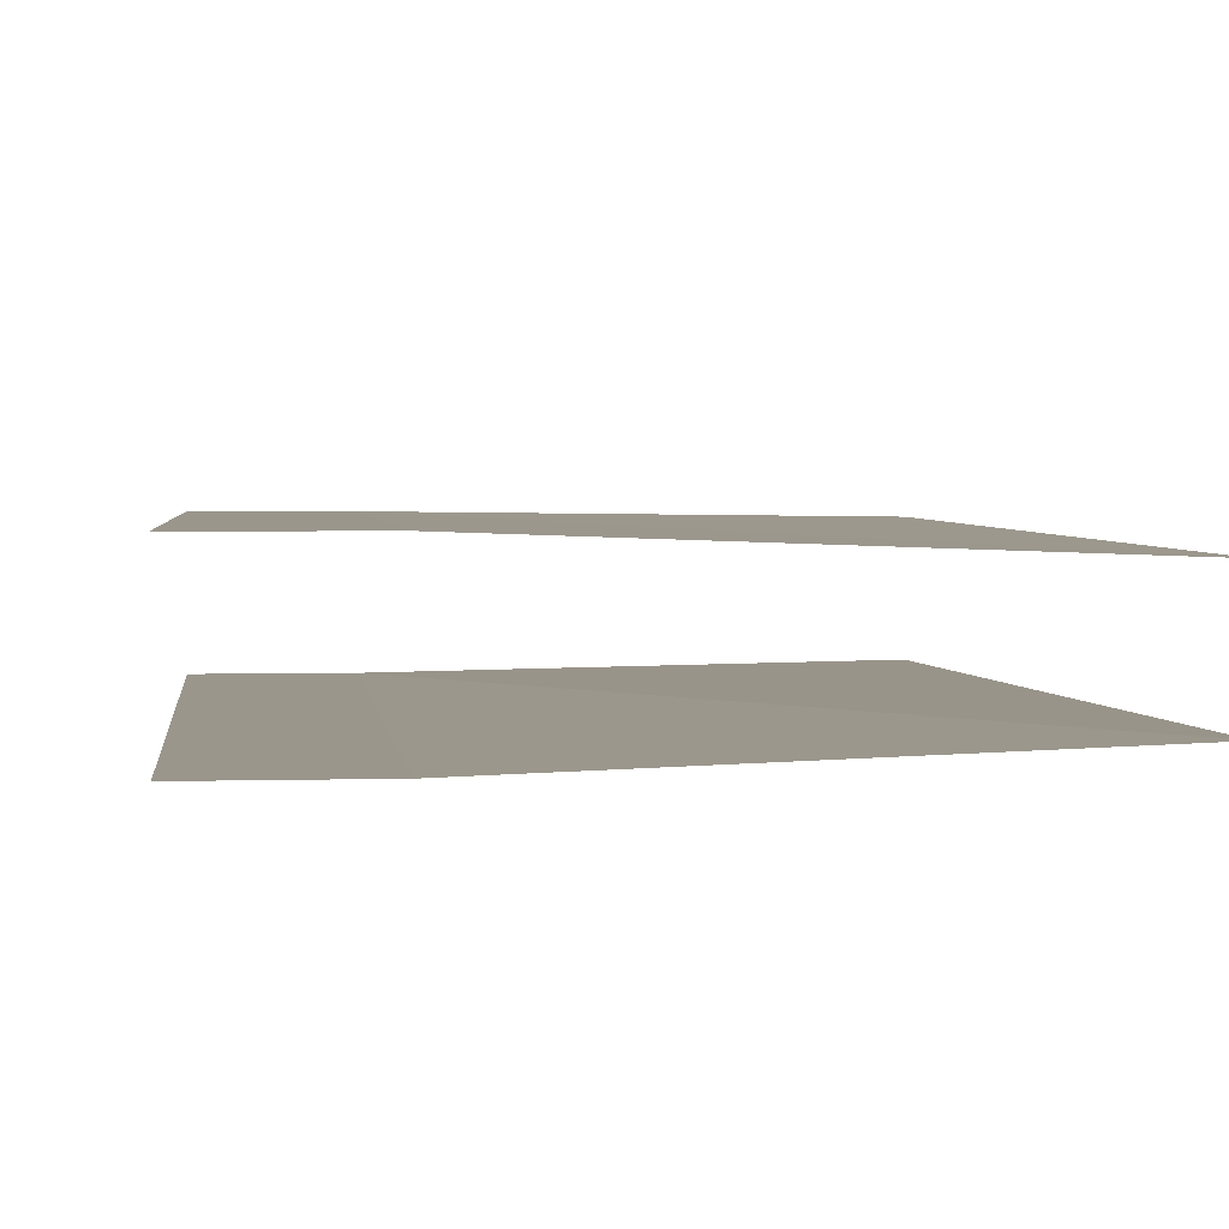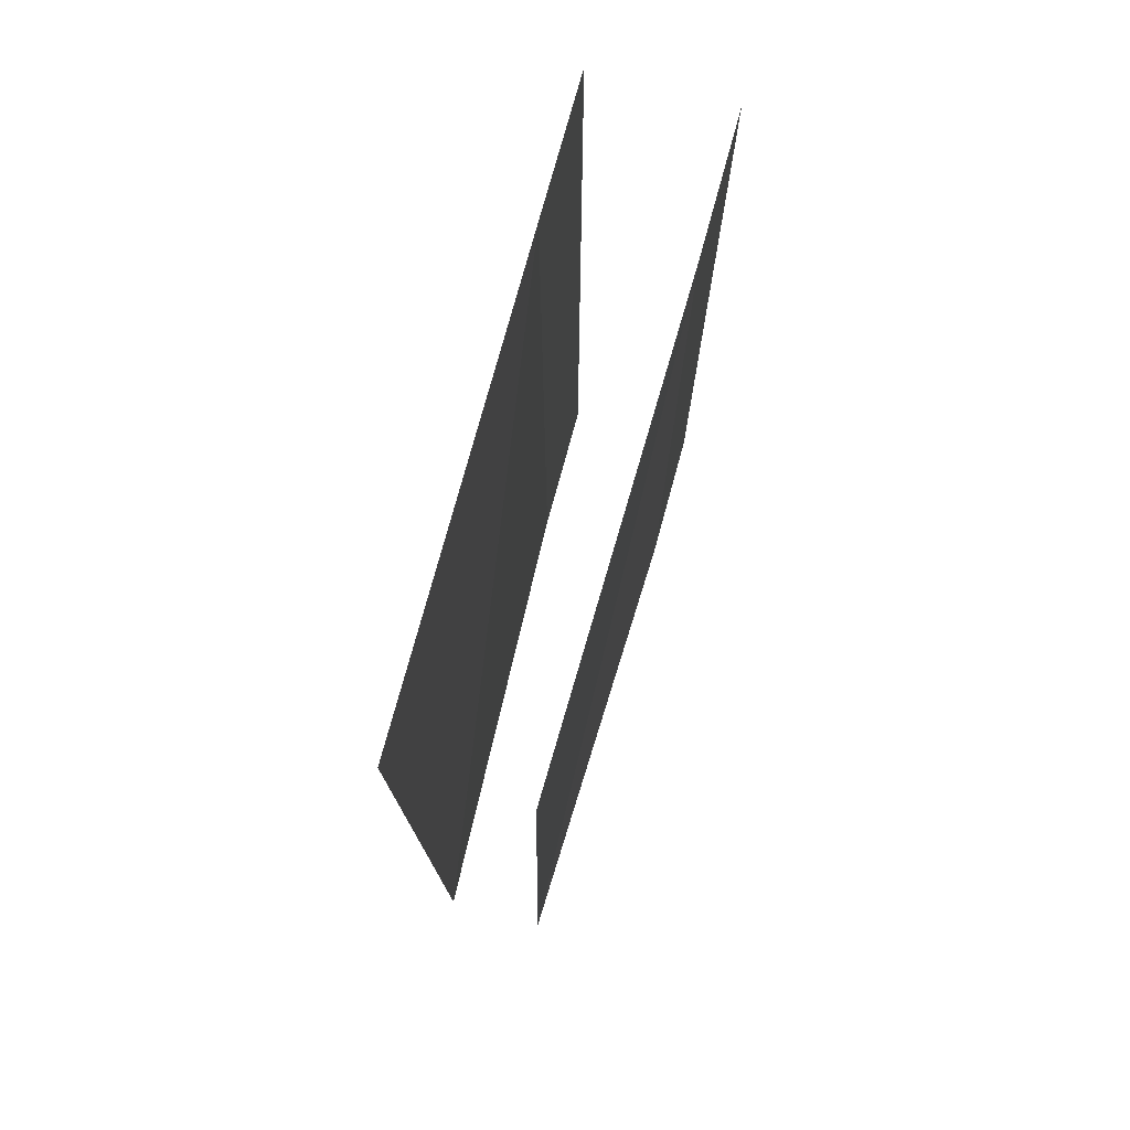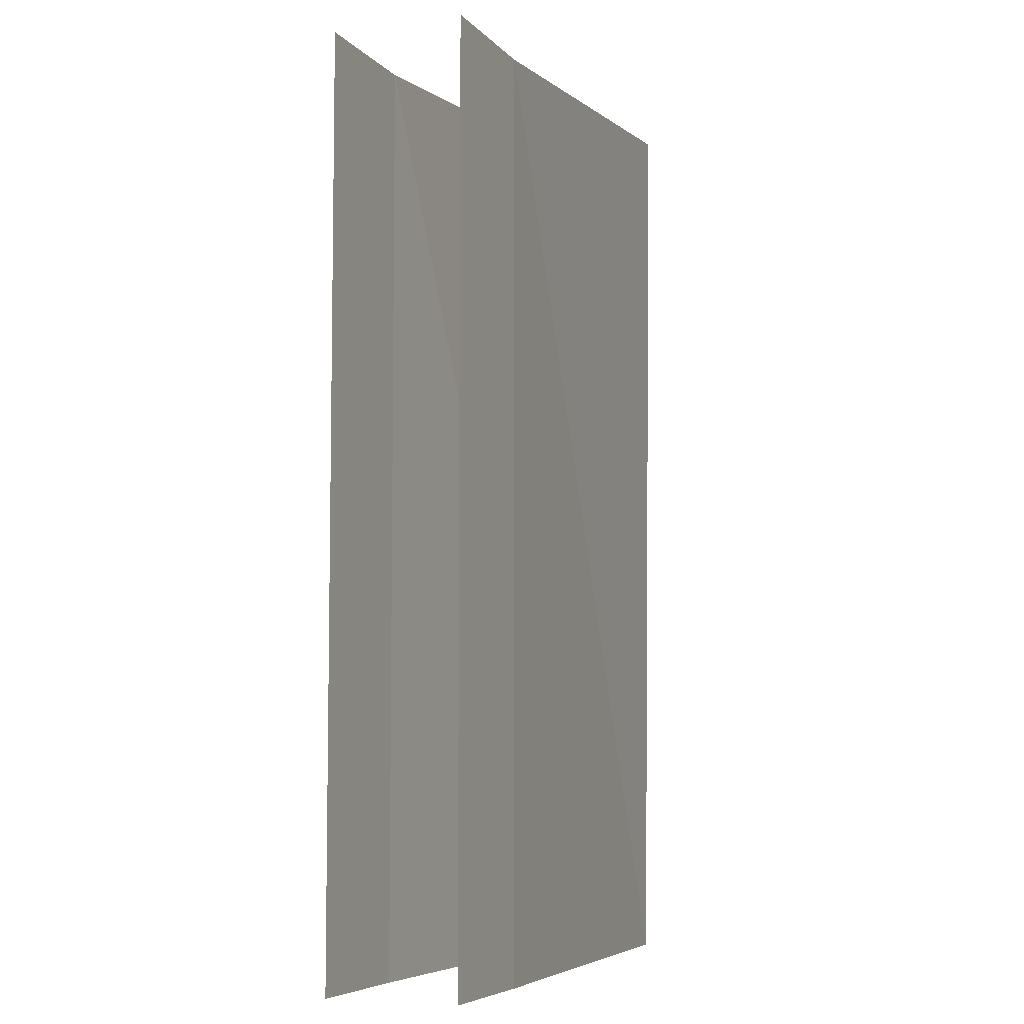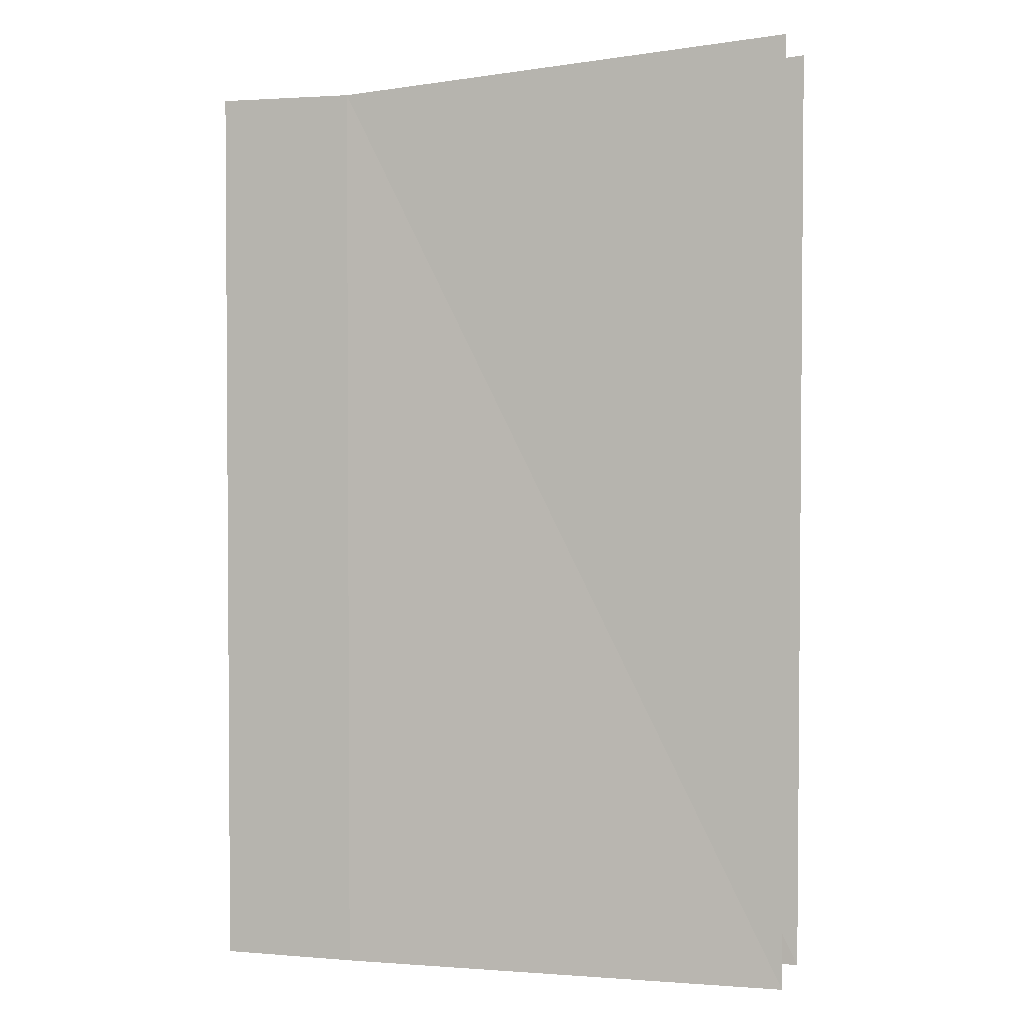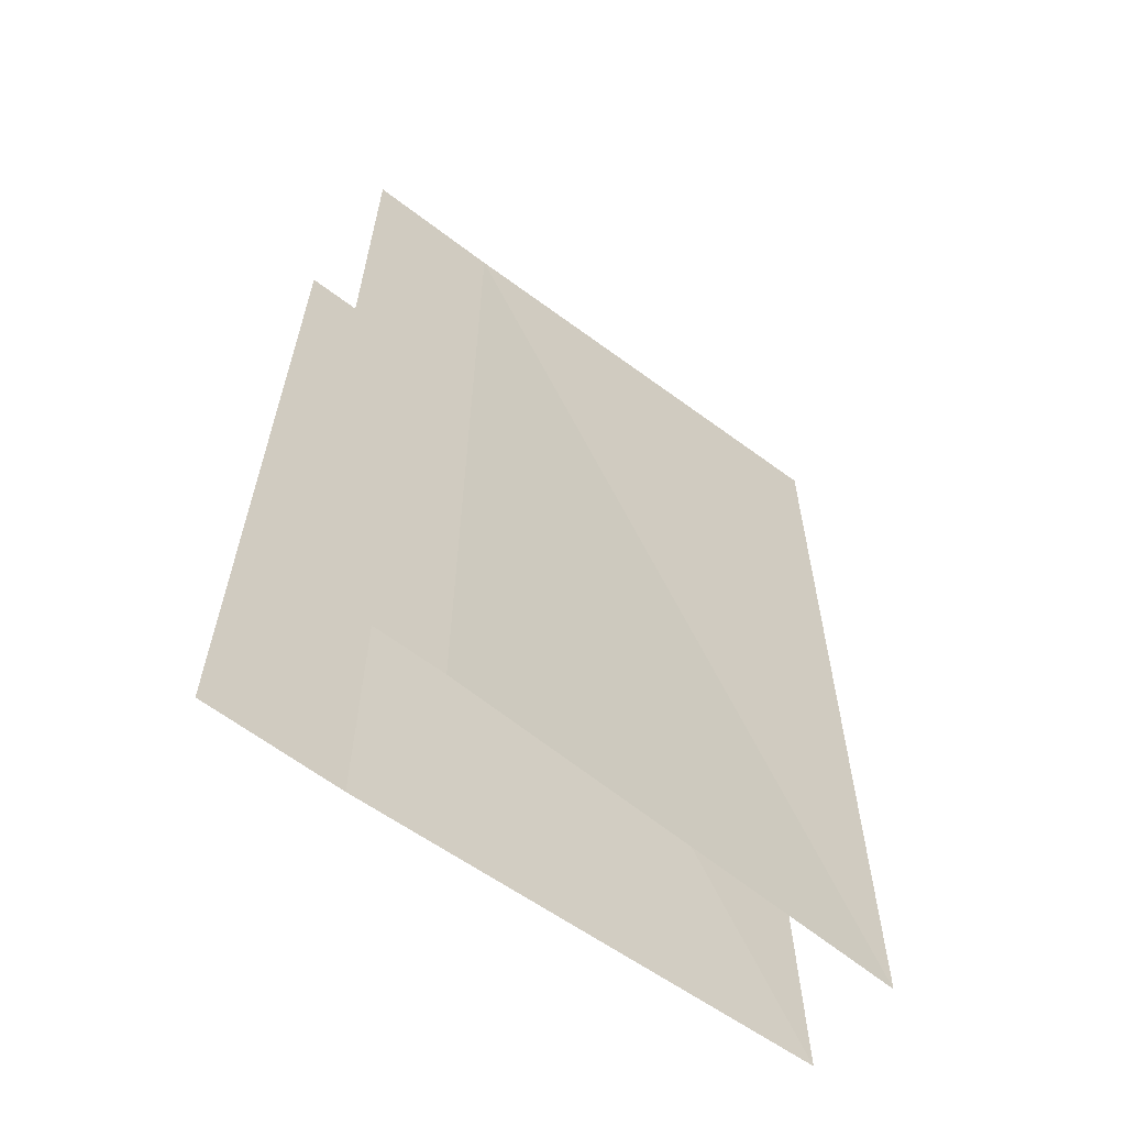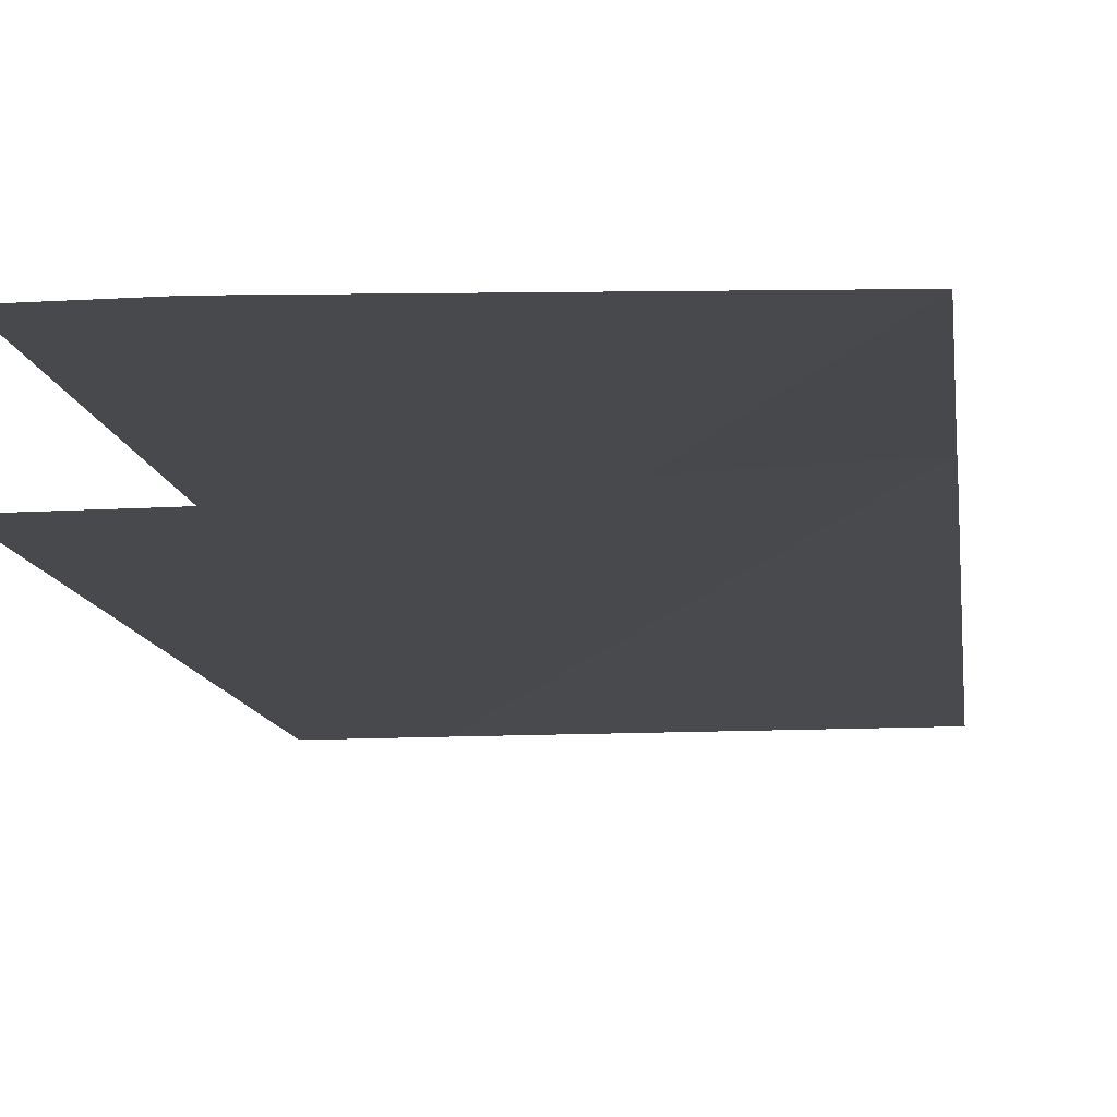
<metadata>
{"format":"obj","ext":"obj","renderer":"f3d","projection":"perspective","resolution":1024,"background":"white","views":[{"elev":2.5,"azim":-6.4,"up":"+Z"},{"elev":75.9,"azim":105.3,"up":"+Y"},{"elev":-6.4,"azim":-68.5,"up":"+Y"},{"elev":2.3,"azim":16.5,"up":"+Y"},{"elev":-62.9,"azim":-37.6,"up":"+Y"},{"elev":-12.2,"azim":8.0,"up":"+Z"}]}
</metadata>
<code>
o 立方体.001
v 0.1976 0.5456 0.09394
v 0.1976 -0.7605 -0.09394
v 0.1976 0.5456 -0.09394
v 0.1976 -0.7605 0.09394
v 0 -0.7605 -0.09394
v 0 -0.7605 0.09394
v 0 0.5456 -0.09394
v 0 0.5456 0.09394
v 0.8544 -0.7605 0.07113
v 0.8544 0.6022 0.08589
v 0.8544 0.6022 -0.08589
v 0.8544 -0.7605 -0.07113
f 7 2 5
f 1 6 4
f 9 1 4
f 3 12 2
f 7 3 2
f 1 8 6
f 9 10 1
f 3 11 12

</code>
